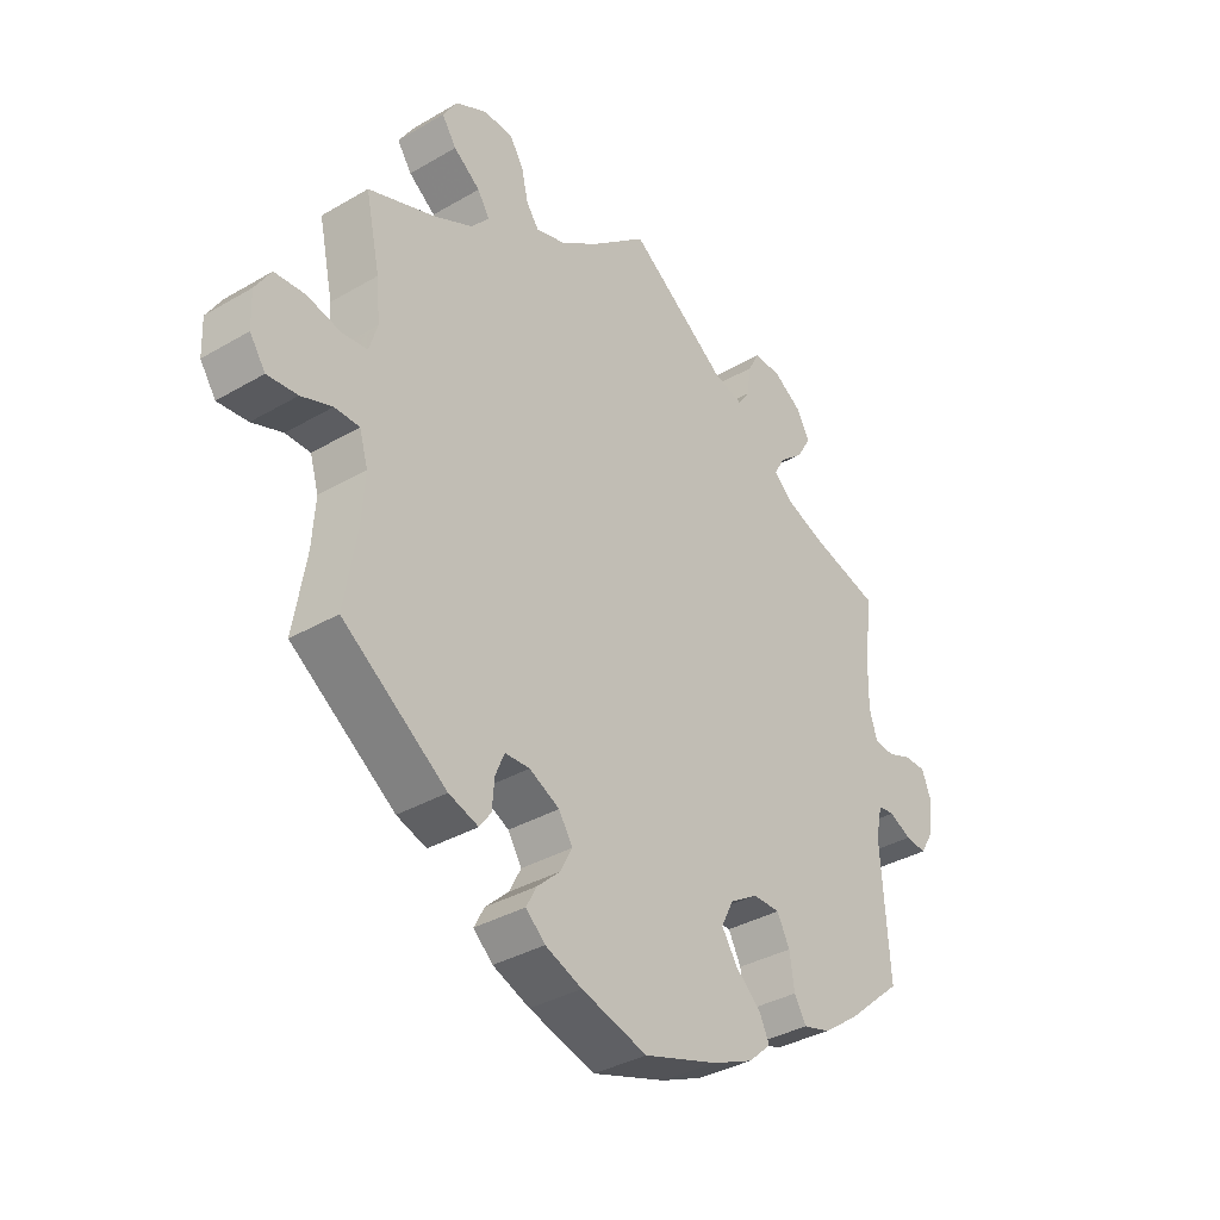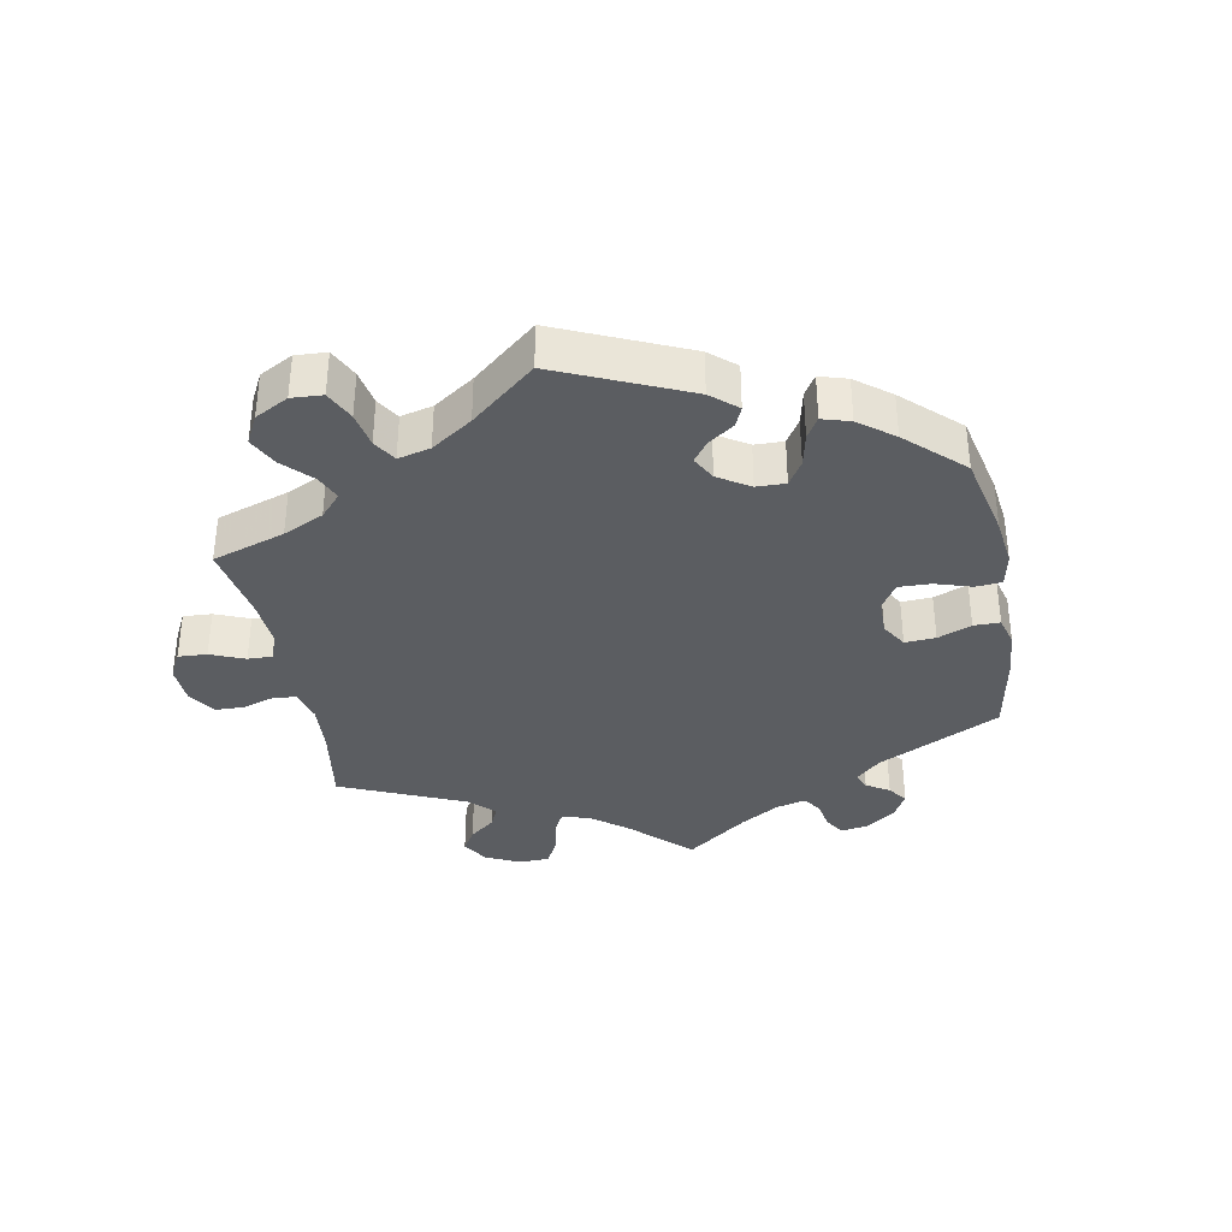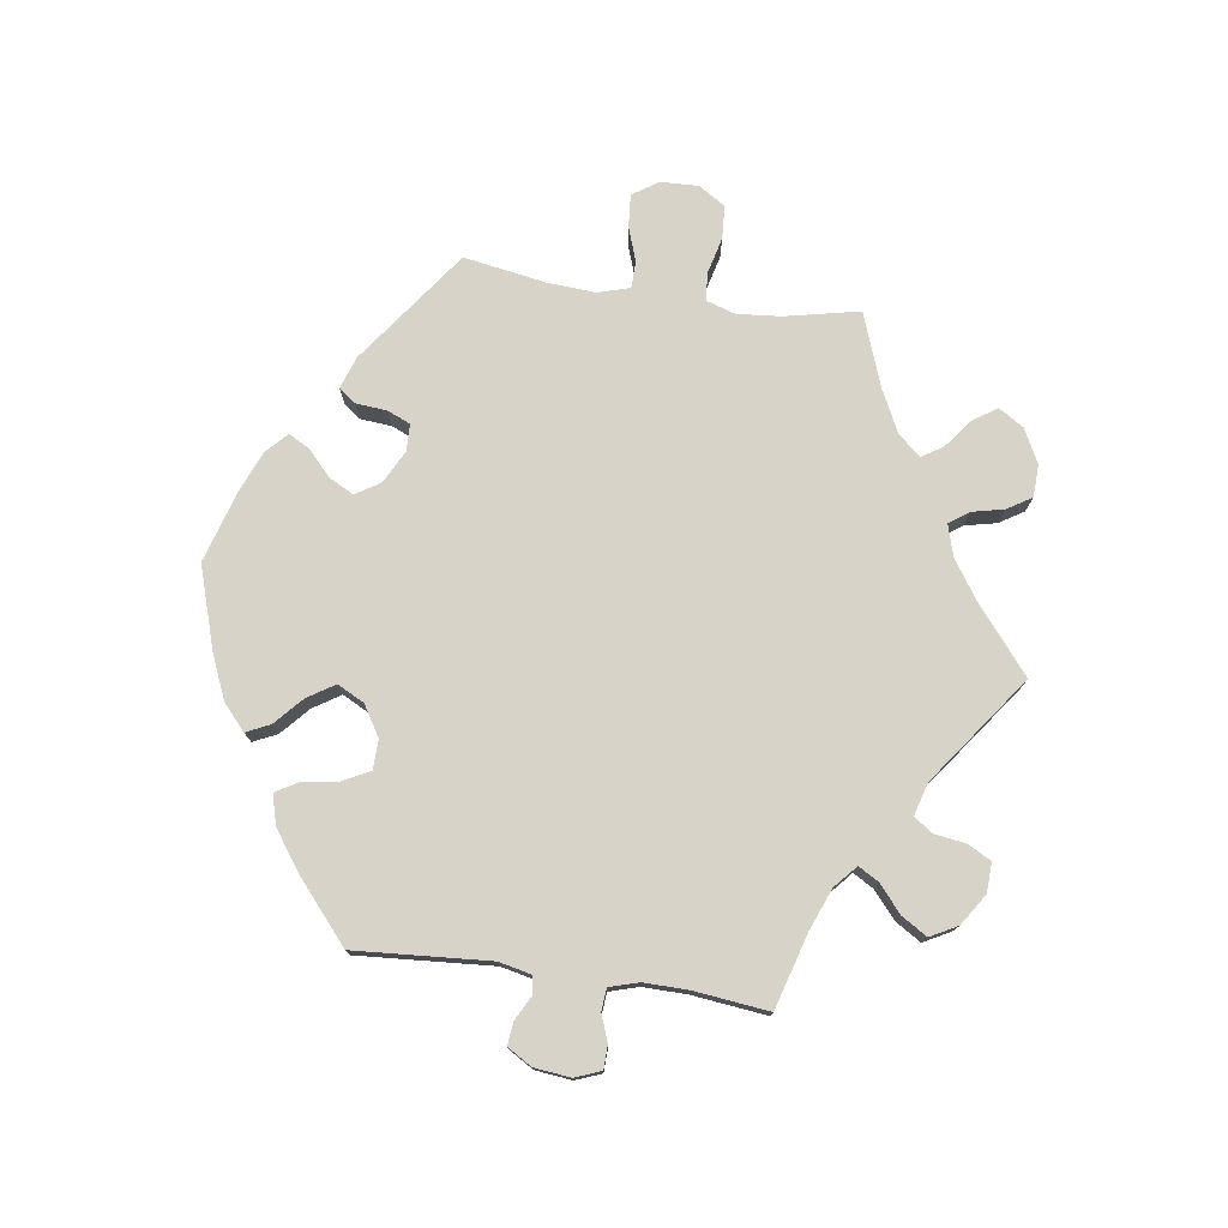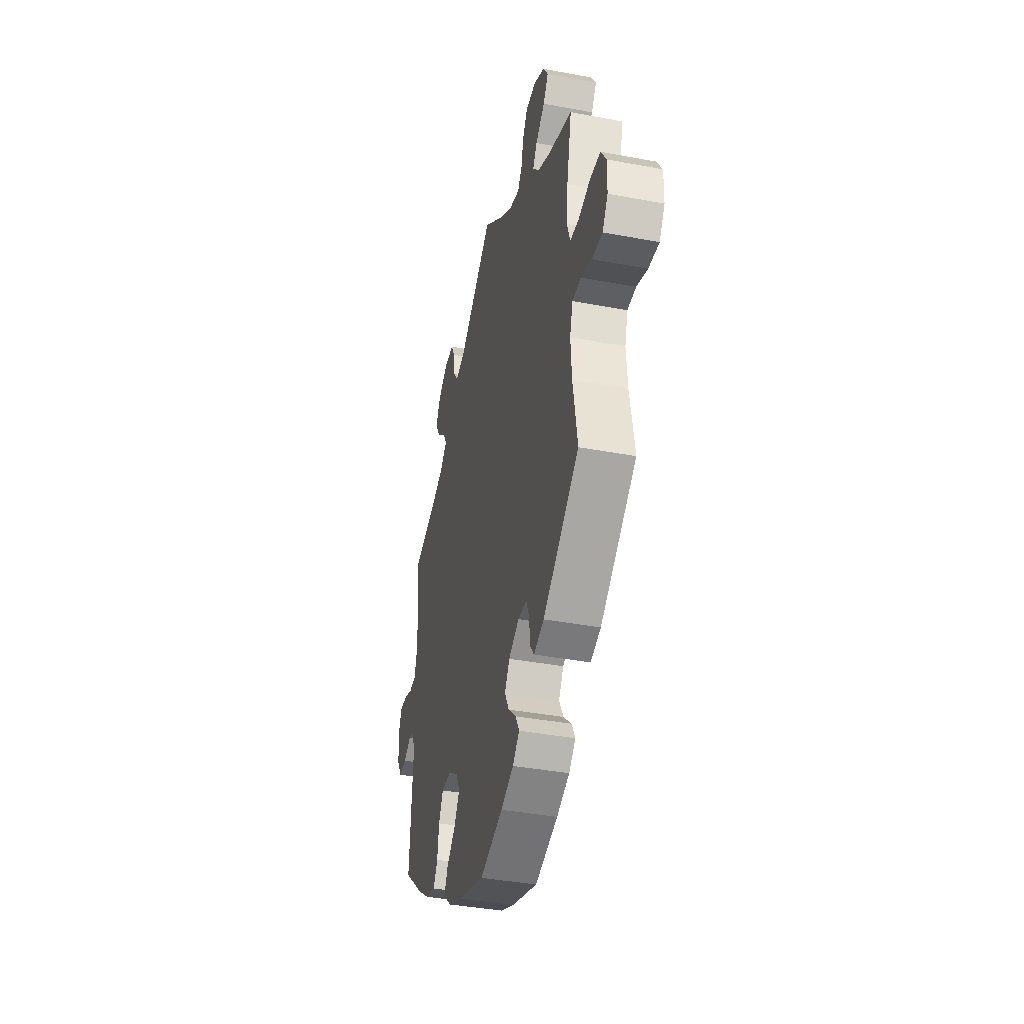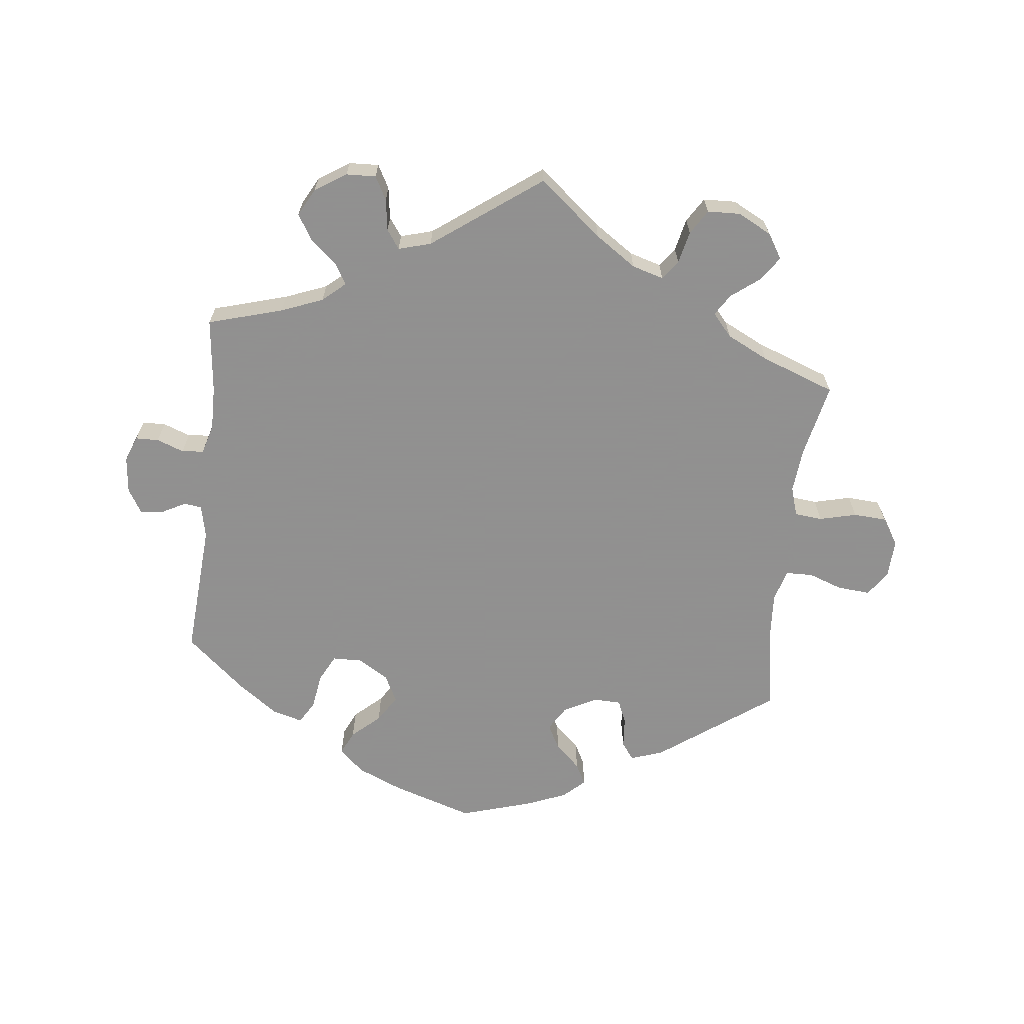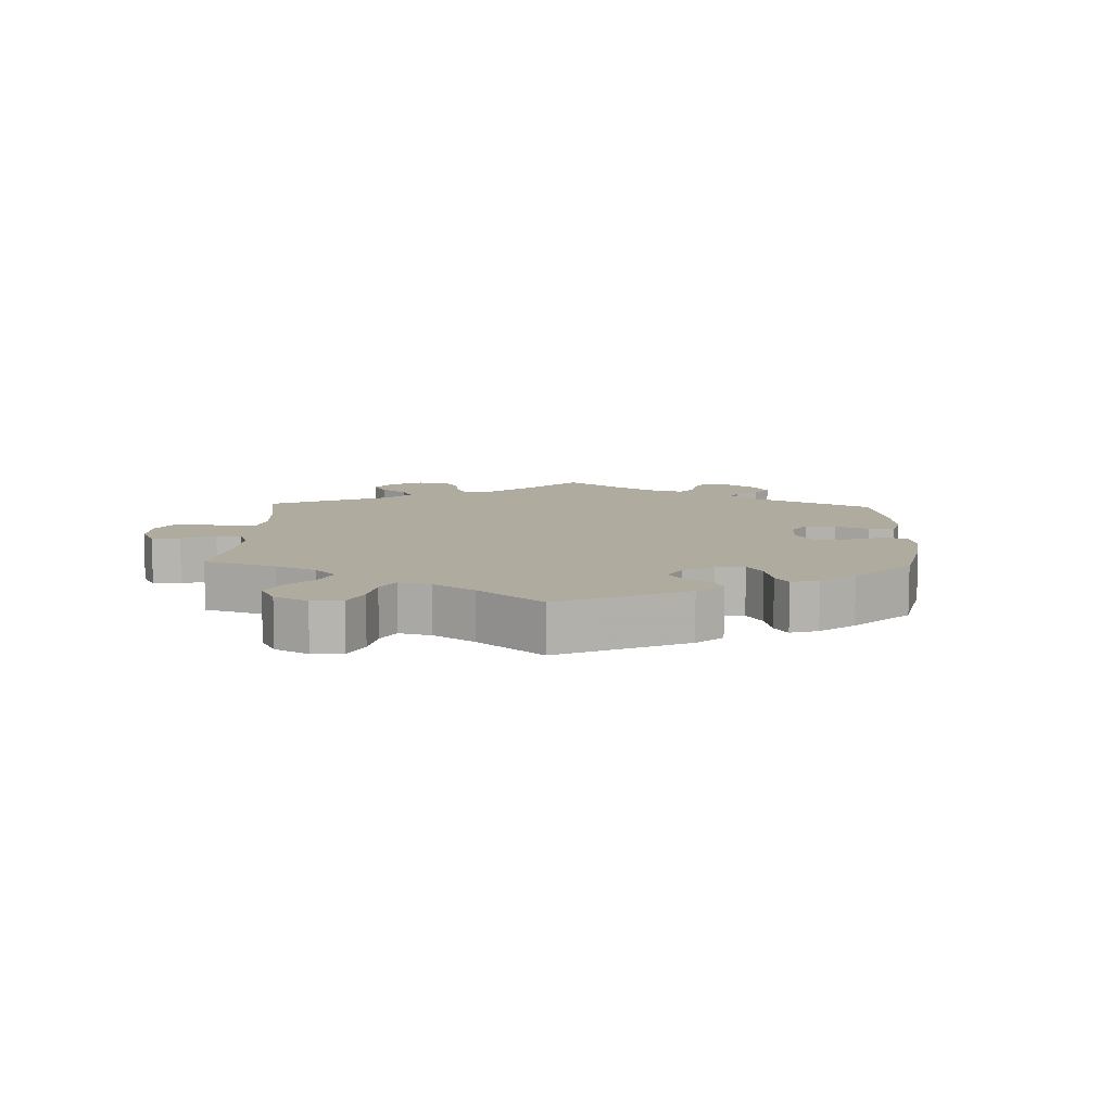
<metadata>
{"format":"obj","ext":"obj","renderer":"f3d","projection":"perspective","resolution":1024,"background":"white","views":[{"elev":-35.2,"azim":127.9,"up":"+Z"},{"elev":-36.0,"azim":130.9,"up":"+Y"},{"elev":76.2,"azim":-81.8,"up":"+Y"},{"elev":-38.9,"azim":76.7,"up":"+Z"},{"elev":-65.8,"azim":-6.6,"up":"+Y"},{"elev":9.6,"azim":122.2,"up":"+Y"}]}
</metadata>
<code>
v -0.388 0.07 0.322
v -0.325 0.07 0.347
v -0.291 0.07 0.377
v -0.309 0.07 0.408
v -0.349 0.07 0.442
v -0.373 0.07 0.481
v -0.351 0.07 0.522
v -0.304 0.07 0.553
v -0.259 0.07 0.555
v -0.24 0.07 0.52
v -0.233 0.07 0.472
v -0.213 0.07 0.444
v -0.164 0.07 0.458
v -0.001 0.07 0.578
v 0.094 0.07 0.5
v 0.156 0.07 0.458
v 0.204 0.07 0.444
v 0.225 0.07 0.473
v 0.236 0.07 0.522
v 0.259 0.07 0.559
v 0.308 0.07 0.561
v 0.359 0.07 0.535
v 0.383 0.07 0.497
v 0.359 0.07 0.461
v 0.315 0.07 0.427
v 0.295 0.07 0.395
v 0.325 0.07 0.361
v 0.388 0.07 0.33
v 0.5 0.07 0.289
v 0.476 0.07 0.177
v 0.47 0.07 0.11
v 0.484 0.07 0.066
v 0.526 0.07 0.062
v 0.582 0.07 0.076
v 0.632 0.07 0.073
v 0.658 0.07 0.032
v 0.656 0.07 -0.025
v 0.63 0.07 -0.064
v 0.58 0.07 -0.06
v 0.529 0.07 -0.042
v 0.488 0.07 -0.043
v 0.474 0.07 -0.091
v 0.479 0.07 -0.165
v 0.5 0.07 -0.289
v 0.328 0.07 -0.414
v 0.279 0.07 -0.431
v 0.26 0.07 -0.405
v 0.256 0.07 -0.358
v 0.241 0.07 -0.323
v 0.2 0.07 -0.322
v 0.15 0.07 -0.348
v 0.127 0.07 -0.385
v 0.147 0.07 -0.423
v 0.185 0.07 -0.458
v 0.202 0.07 -0.49
v 0.17 0.07 -0.52
v 0.109 0.07 -0.545
v 0 0.07 -0.578
v -0.123 0.07 -0.539
v -0.191 0.07 -0.51
v -0.229 0.07 -0.476
v -0.212 0.07 -0.44
v -0.17 0.07 -0.402
v -0.144 0.07 -0.361
v -0.165 0.07 -0.32
v -0.211 0.07 -0.292
v -0.256 0.07 -0.293
v -0.277 0.07 -0.334
v -0.285 0.07 -0.388
v -0.305 0.07 -0.422
v -0.35 0.07 -0.41
v -0.409 0.07 -0.368
v -0.501 0.07 -0.289
v -0.487 0.07 -0.085
v -0.498 0.07 -0.035
v -0.525 0.07 -0.032
v -0.561 0.07 -0.051
v -0.596 0.07 -0.055
v -0.618 0.07 -0.018
v -0.624 0.07 0.037
v -0.609 0.07 0.076
v -0.574 0.07 0.077
v -0.533 0.07 0.062
v -0.5 0.07 0.065
v -0.487 0.07 0.109
v -0.488 0.07 0.176
v -0.501 0.07 0.289
v -0.388 0 0.322
v -0.325 0 0.347
v -0.291 0 0.377
v -0.309 0 0.408
v -0.349 0 0.442
v -0.373 0 0.481
v -0.351 0 0.522
v -0.304 0 0.553
v -0.259 0 0.555
v -0.24 0 0.52
v -0.233 0 0.472
v -0.213 0 0.444
v -0.164 0 0.458
v -0.001 0 0.578
v 0.094 0 0.5
v 0.156 0 0.458
v 0.204 0 0.444
v 0.225 0 0.473
v 0.236 0 0.522
v 0.259 0 0.559
v 0.308 0 0.561
v 0.359 0 0.535
v 0.383 0 0.497
v 0.359 0 0.461
v 0.315 0 0.427
v 0.295 0 0.395
v 0.325 0 0.361
v 0.388 0 0.33
v 0.5 0 0.289
v 0.476 0 0.177
v 0.47 0 0.11
v 0.484 0 0.066
v 0.526 0 0.062
v 0.582 0 0.076
v 0.632 0 0.073
v 0.658 0 0.032
v 0.656 0 -0.025
v 0.63 0 -0.064
v 0.58 0 -0.06
v 0.529 0 -0.042
v 0.488 0 -0.043
v 0.474 0 -0.091
v 0.479 0 -0.165
v 0.5 0 -0.289
v 0.328 0 -0.414
v 0.279 0 -0.431
v 0.26 0 -0.405
v 0.256 0 -0.358
v 0.241 0 -0.323
v 0.2 0 -0.322
v 0.15 0 -0.348
v 0.127 0 -0.385
v 0.147 0 -0.423
v 0.185 0 -0.458
v 0.202 0 -0.49
v 0.17 0 -0.52
v 0.109 0 -0.545
v 0 0 -0.578
v -0.123 0 -0.539
v -0.191 0 -0.51
v -0.229 0 -0.476
v -0.212 0 -0.44
v -0.17 0 -0.402
v -0.144 0 -0.361
v -0.165 0 -0.32
v -0.211 0 -0.292
v -0.256 0 -0.293
v -0.277 0 -0.334
v -0.285 0 -0.388
v -0.305 0 -0.422
v -0.35 0 -0.41
v -0.409 0 -0.368
v -0.501 0 -0.289
v -0.487 0 -0.085
v -0.498 0 -0.035
v -0.525 0 -0.032
v -0.561 0 -0.051
v -0.596 0 -0.055
v -0.618 0 -0.018
v -0.624 0 0.037
v -0.609 0 0.076
v -0.574 0 0.077
v -0.533 0 0.062
v -0.5 0 0.065
v -0.487 0 0.109
v -0.488 0 0.176
v -0.501 0 0.289
f 86 87 1
f 85 86 1 2
f 84 85 2 3
f 80 81 82 83
f 80 83 84
f 79 80 84
f 76 77 78 79
f 75 76 79 84
f 74 75 84 3
f 72 73 74 3
f 68 69 70 71
f 67 68 71 72
f 60 61 62 63
f 60 63 64
f 59 60 64
f 58 59 64
f 57 58 64 65
f 53 54 55 56
f 52 53 56 57
f 45 46 47 48
f 43 44 45 48
f 42 43 48 49
f 41 42 49 50
f 37 38 39 40
f 37 40 41
f 36 37 41
f 33 34 35 36
f 32 33 36 41
f 31 32 41 50
f 28 29 30
f 27 28 30 31
f 26 27 31 50
f 22 23 24 25
f 22 25 26
f 21 22 26
f 18 19 20 21
f 17 18 21 26
f 16 17 26 50
f 13 14 15
f 12 13 15 16
f 8 9 10 11
f 8 11 12
f 7 8 12
f 4 5 6 7
f 3 4 7 12
f 67 72 3 12
f 52 57 65
f 51 52 65 66
f 50 51 66
f 16 50 66
f 12 16 66 67
f 88 174 173
f 89 88 173 172
f 90 89 172 171
f 170 169 168 167
f 171 170 167
f 171 167 166
f 166 165 164 163
f 171 166 163 162
f 90 171 162 161
f 90 161 160 159
f 158 157 156 155
f 159 158 155 154
f 150 149 148 147
f 151 150 147
f 151 147 146
f 151 146 145
f 152 151 145 144
f 143 142 141 140
f 144 143 140 139
f 135 134 133 132
f 135 132 131 130
f 136 135 130 129
f 137 136 129 128
f 127 126 125 124
f 128 127 124
f 128 124 123
f 123 122 121 120
f 128 123 120 119
f 137 128 119 118
f 117 116 115
f 118 117 115 114
f 137 118 114 113
f 112 111 110 109
f 113 112 109
f 113 109 108
f 108 107 106 105
f 113 108 105 104
f 137 113 104 103
f 102 101 100
f 103 102 100 99
f 98 97 96 95
f 99 98 95
f 99 95 94
f 94 93 92 91
f 99 94 91 90
f 99 90 159 154
f 152 144 139
f 153 152 139 138
f 153 138 137
f 153 137 103
f 154 153 103 99
f 1 88 89 2
f 2 89 90 3
f 3 90 91 4
f 4 91 92 5
f 5 92 93 6
f 6 93 94 7
f 7 94 95 8
f 8 95 96 9
f 9 96 97 10
f 10 97 98 11
f 11 98 99 12
f 12 99 100 13
f 13 100 101 14
f 14 101 102 15
f 15 102 103 16
f 16 103 104 17
f 17 104 105 18
f 18 105 106 19
f 19 106 107 20
f 20 107 108 21
f 21 108 109 22
f 22 109 110 23
f 23 110 111 24
f 24 111 112 25
f 25 112 113 26
f 26 113 114 27
f 27 114 115 28
f 28 115 116 29
f 29 116 117 30
f 30 117 118 31
f 31 118 119 32
f 32 119 120 33
f 33 120 121 34
f 34 121 122 35
f 35 122 123 36
f 36 123 124 37
f 37 124 125 38
f 38 125 126 39
f 39 126 127 40
f 40 127 128 41
f 41 128 129 42
f 42 129 130 43
f 43 130 131 44
f 44 131 132 45
f 45 132 133 46
f 46 133 134 47
f 47 134 135 48
f 48 135 136 49
f 49 136 137 50
f 50 137 138 51
f 51 138 139 52
f 52 139 140 53
f 53 140 141 54
f 54 141 142 55
f 55 142 143 56
f 56 143 144 57
f 57 144 145 58
f 58 145 146 59
f 59 146 147 60
f 60 147 148 61
f 61 148 149 62
f 62 149 150 63
f 63 150 151 64
f 64 151 152 65
f 65 152 153 66
f 66 153 154 67
f 67 154 155 68
f 68 155 156 69
f 69 156 157 70
f 70 157 158 71
f 71 158 159 72
f 72 159 160 73
f 73 160 161 74
f 74 161 162 75
f 75 162 163 76
f 76 163 164 77
f 77 164 165 78
f 78 165 166 79
f 79 166 167 80
f 80 167 168 81
f 81 168 169 82
f 82 169 170 83
f 83 170 171 84
f 84 171 172 85
f 85 172 173 86
f 86 173 174 87
f 87 174 88 1

</code>
